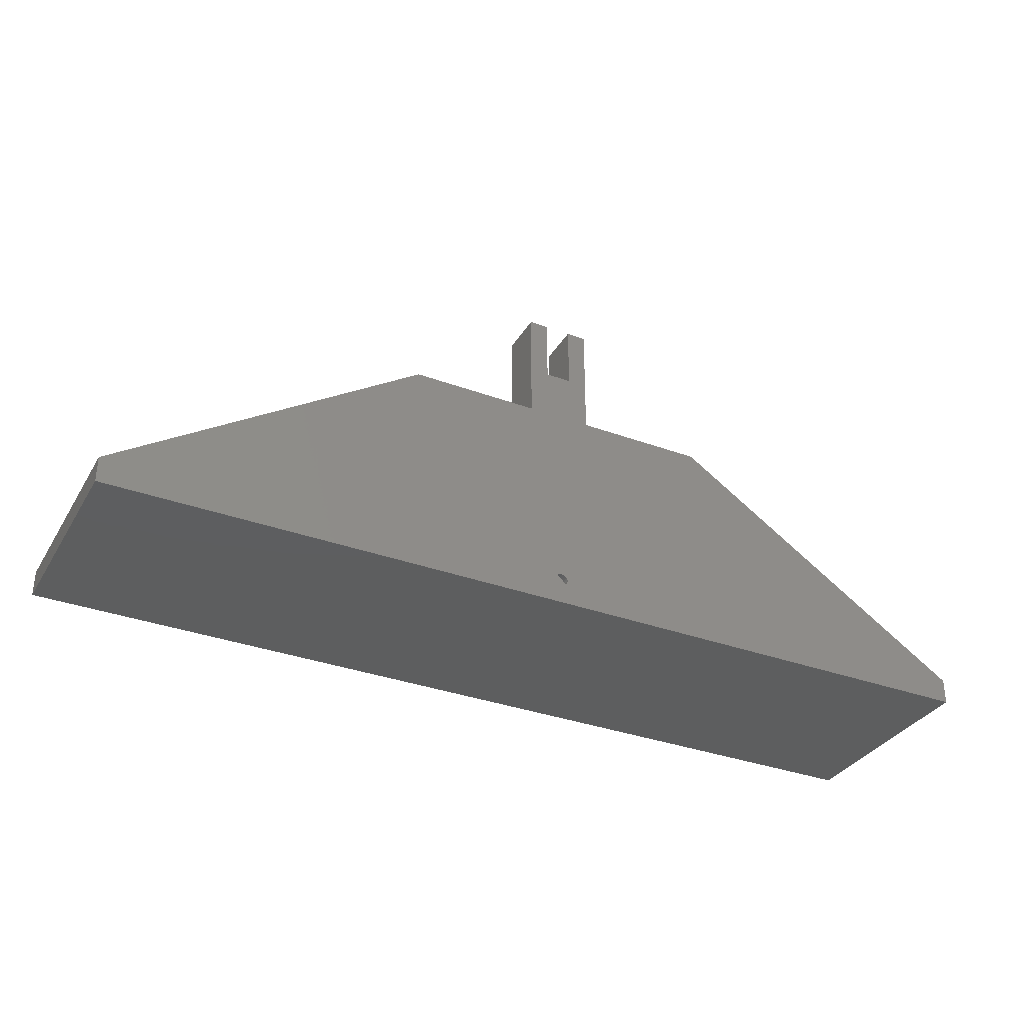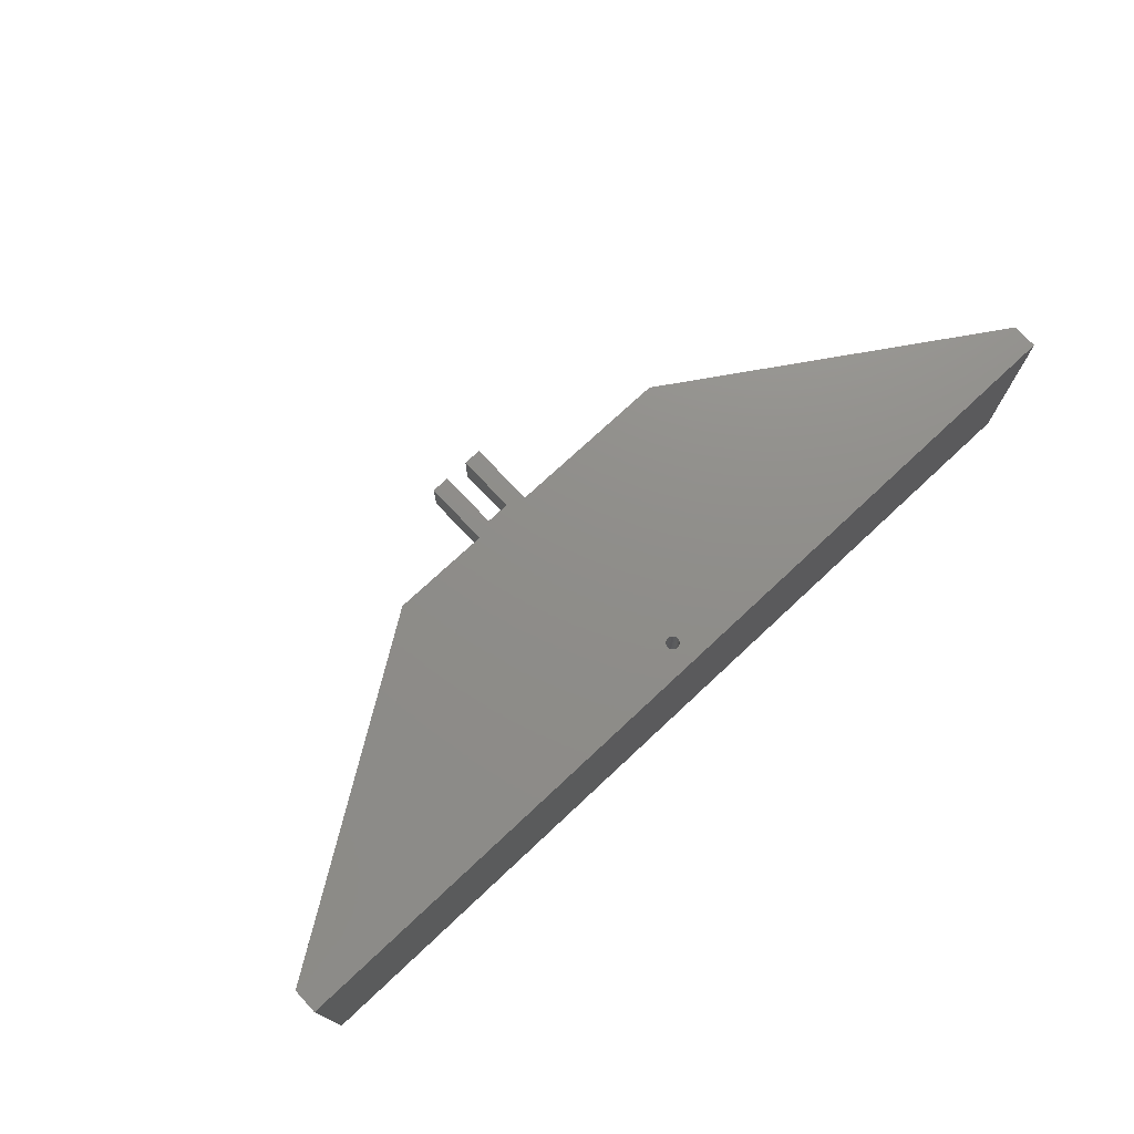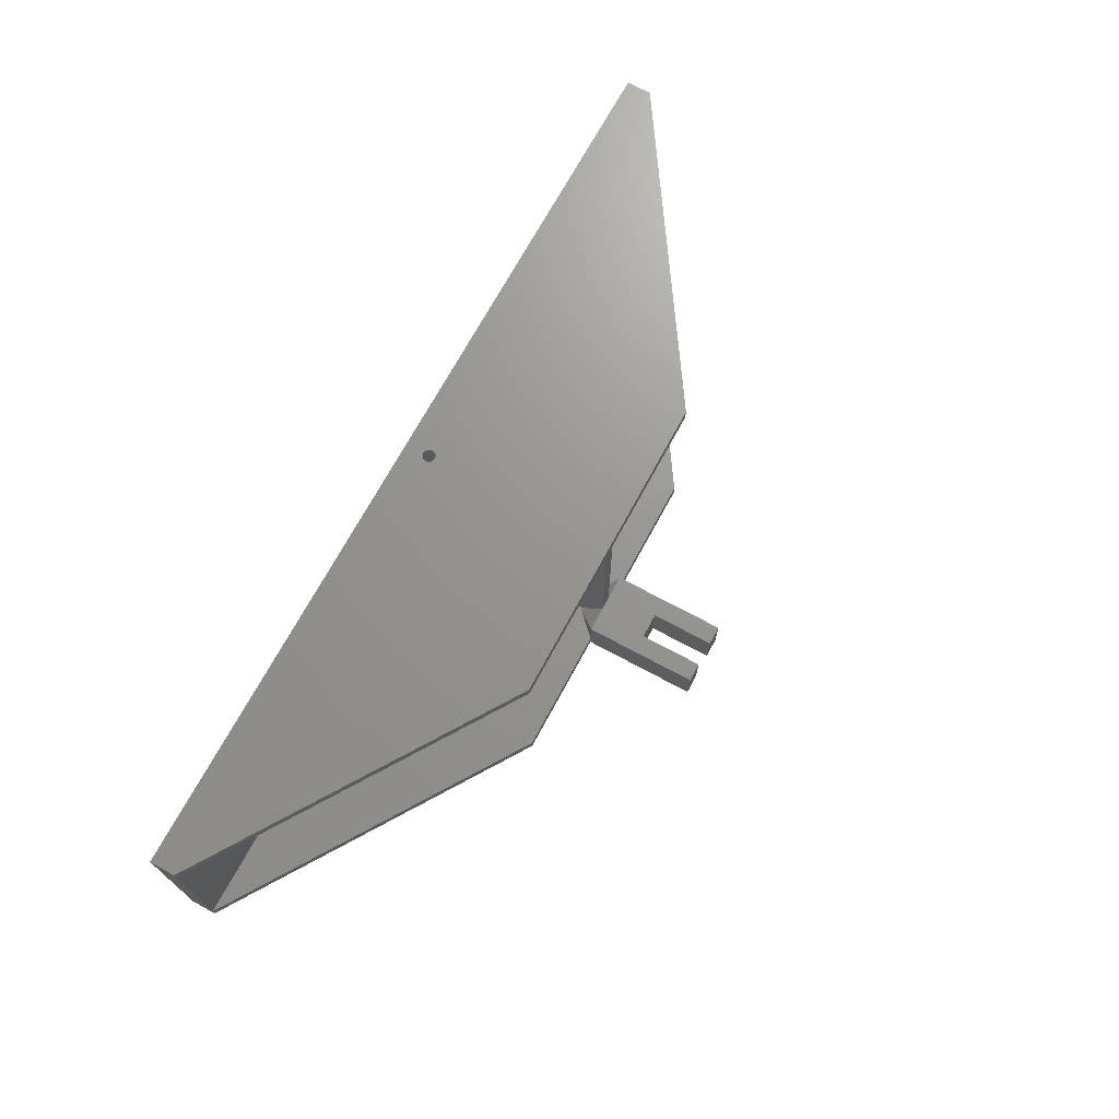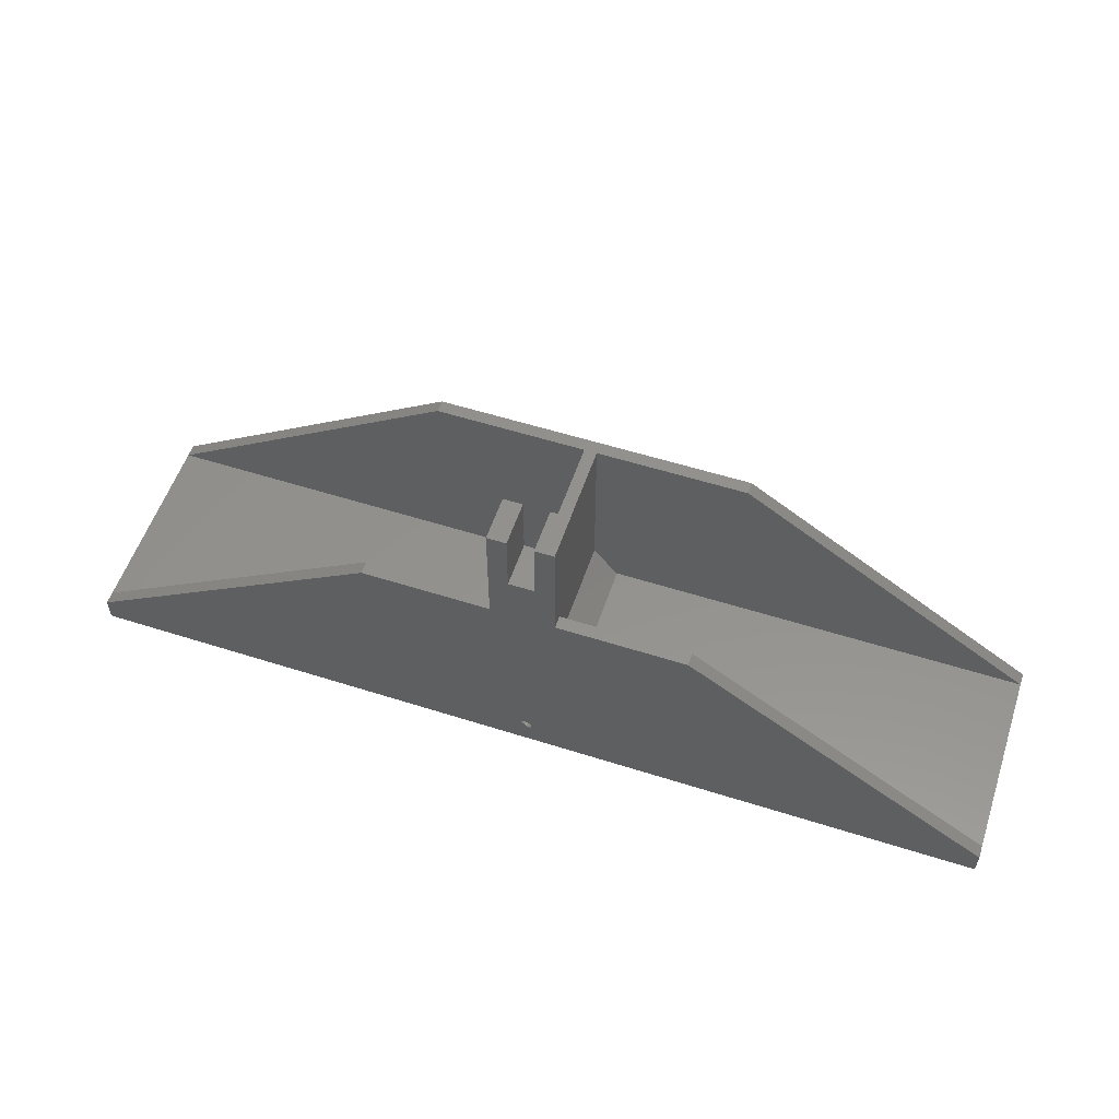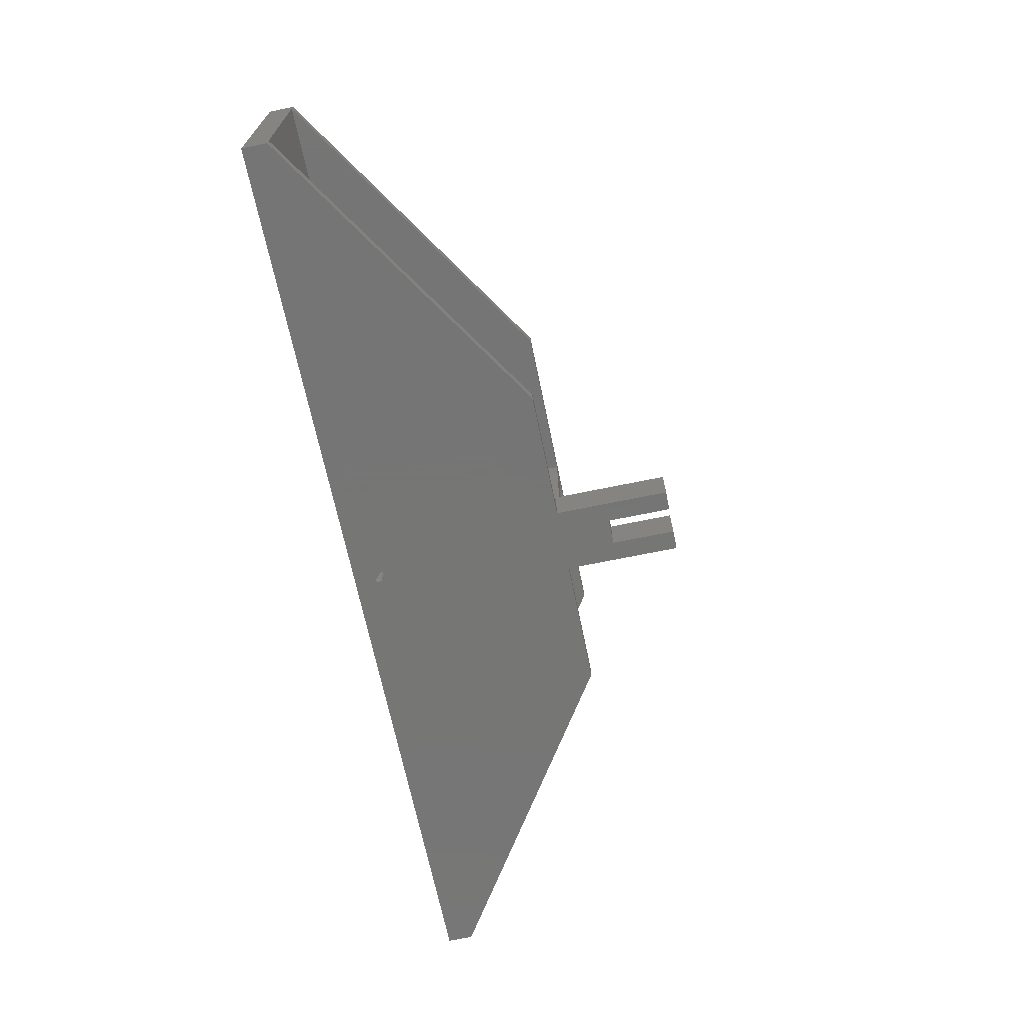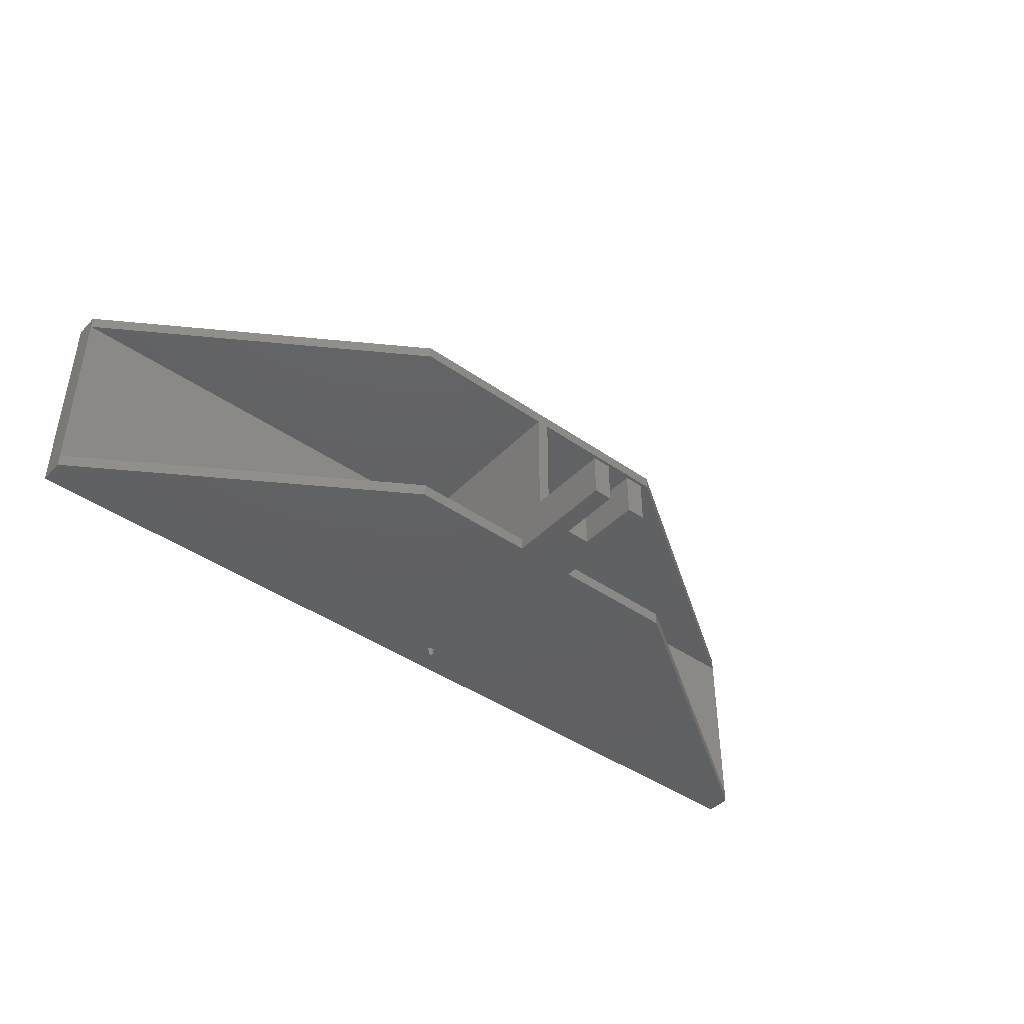
<metadata>
{"format":"stl","ext":"stl","renderer":"f3d","projection":"perspective","resolution":1024,"background":"white","views":[{"elev":-33.5,"azim":-26.7,"up":"+Z"},{"elev":73.8,"azim":136.9,"up":"+Y"},{"elev":70.7,"azim":-61.6,"up":"+Y"},{"elev":55.6,"azim":18.5,"up":"+Z"},{"elev":-68.1,"azim":-78.3,"up":"+Y"},{"elev":-42.6,"azim":-39.9,"up":"+Y"}]}
</metadata>
<code>
# stl→obj: 96 verts, 192 faces
v -72.5 0 0
v -72.5 0 4
v -72.5 34 0
v -72.5 2 4
v -72.5 32 4
v -72.5 34 4
v 72.5 0 0
v 0.7368 0 3.34
v 5 0 35
v 25 0 35
v -5 0 35
v -25 0 35
v 5 0 53
v 2 0 43
v -5 0 53
v -2 0 43
v -2 0 53
v -0.7368 0 4.66
v -0.5878 0 4.809
v -0.309 0 4.951
v -2.487e-33 0 5
v 72.5 0 4
v 0.309 0 4.951
v 0.809 0 4.588
v 0.9511 0 4.309
v 0.5878 0 4.809
v 1 0 4
v 0.9511 0 3.691
v 0.809 0 3.412
v 2 0 53
v 72.5 34 0
v -0.9511 34 4.309
v -25 34 35
v 25 34 35
v 72.5 34 4
v -1 34 4
v -0.809 34 4.588
v -0.9511 34 3.691
v -0.809 34 3.412
v -0.5878 34 3.191
v -0.309 34 3.049
v 4.164e-15 34 3
v 0.5878 34 3.191
v 0.309 34 3.049
v 0.809 34 3.412
v 0.9511 34 3.691
v 1 34 4
v 0.9511 34 4.309
v 0.309 34 4.951
v 0.5878 34 4.809
v 0.809 34 4.588
v 4.164e-15 34 5
v -0.309 34 4.951
v -0.5878 34 4.809
v -25 32 35
v -5 2 4
v -5 32 4
v -1 32 8.8
v -1 32 35
v -25 2 35
v -5 2 35
v -1.429 2 31.43
v -1 2 31.43
v -1 2 8.8
v -5 7 53
v -5 7 35
v -2 7 53
v -2 7 43
v 2 7 43
v 2 7 53
v 5 7 53
v 5 2 35
v 5 7 35
v 25 2 35
v 72.5 2 4
v 72.5 32 4
v -0.809 1.871e-17 4.588
v -0.9511 7.422e-17 4.309
v 0.5878 3.863e-17 3.191
v 0.309 9.218e-17 3.049
v 1.923e-32 1.367e-16 3
v -0.309 1.679e-16 3.049
v -0.5878 1.826e-16 3.191
v -0.809 1.794e-16 3.412
v -0.9511 1.587e-16 3.691
v -1 1.225e-16 4
v 25 32 35
v 1 32 35
v -1 7 35
v 1 7 35
v 1 2 31.43
v 1.429 2 31.43
v 1 2 8.8
v 5 2 4
v 5 32 4
v 1 32 8.8
f 1 2 3
f 3 2 4
f 3 4 5
f 3 5 6
f 2 1 7
f 8 2 7
f 9 2 10
f 11 2 9
f 11 12 2
f 13 14 9
f 14 11 9
f 15 16 17
f 10 2 18
f 10 18 19
f 10 19 20
f 10 21 22
f 10 20 21
f 21 23 22
f 24 25 22
f 23 26 22
f 25 27 22
f 26 24 22
f 22 28 7
f 28 29 7
f 29 8 7
f 27 28 22
f 30 14 13
f 16 11 14
f 15 11 16
f 8 18 2
f 1 3 7
f 7 3 31
f 3 6 31
f 32 6 33
f 31 33 34
f 31 34 35
f 36 6 32
f 37 32 33
f 38 6 36
f 39 6 38
f 40 6 39
f 41 6 40
f 42 6 41
f 31 6 42
f 43 31 44
f 45 31 43
f 46 31 45
f 47 31 46
f 48 31 47
f 49 33 50
f 31 48 51
f 31 51 33
f 51 50 33
f 49 52 33
f 52 53 33
f 53 54 33
f 54 37 33
f 44 31 42
f 6 5 55
f 33 6 55
f 5 4 56
f 57 5 56
f 57 58 59
f 5 57 55
f 55 57 59
f 4 2 12
f 60 4 12
f 4 60 56
f 56 60 61
f 56 61 62
f 56 62 63
f 56 63 64
f 60 12 11
f 61 60 11
f 11 15 61
f 61 15 65
f 61 65 66
f 65 15 17
f 67 65 17
f 68 67 17
f 16 68 17
f 14 69 68
f 16 14 68
f 70 69 30
f 30 69 14
f 70 30 13
f 71 70 13
f 13 9 72
f 71 13 73
f 73 13 72
f 72 9 10
f 74 72 10
f 22 75 74
f 10 22 74
f 22 7 31
f 75 22 31
f 35 76 31
f 76 75 31
f 77 18 78
f 78 18 8
f 78 8 79
f 78 79 80
f 78 80 81
f 78 81 82
f 78 82 83
f 78 83 84
f 78 84 85
f 78 85 86
f 37 54 19
f 77 37 18
f 18 37 19
f 29 45 8
f 8 45 43
f 8 43 79
f 46 45 28
f 28 45 29
f 47 46 27
f 27 46 28
f 47 27 48
f 48 27 25
f 48 25 51
f 51 25 24
f 51 24 50
f 50 24 26
f 50 26 49
f 49 26 23
f 49 23 52
f 52 23 21
f 52 21 53
f 53 21 20
f 53 20 54
f 54 20 19
f 76 35 34
f 87 76 34
f 33 55 59
f 88 33 59
f 89 90 59
f 90 88 59
f 88 87 33
f 87 34 33
f 32 37 77
f 78 32 77
f 36 32 78
f 86 36 78
f 79 43 44
f 80 79 44
f 80 44 42
f 81 80 42
f 81 42 41
f 82 81 41
f 82 41 40
f 83 82 40
f 83 40 39
f 84 83 39
f 84 39 38
f 85 84 38
f 85 38 36
f 86 85 36
f 58 57 64
f 64 57 56
f 64 63 58
f 58 63 89
f 58 89 59
f 63 62 89
f 89 62 66
f 66 62 61
f 66 65 89
f 68 65 67
f 89 65 68
f 69 70 71
f 69 71 73
f 69 73 90
f 69 90 89
f 69 89 68
f 91 90 92
f 92 90 73
f 72 92 73
f 93 91 94
f 94 91 92
f 94 92 72
f 94 72 74
f 94 74 75
f 95 94 75
f 76 95 75
f 88 96 95
f 87 88 76
f 76 88 95
f 91 93 96
f 90 91 88
f 88 91 96
f 96 93 94
f 95 96 94

</code>
